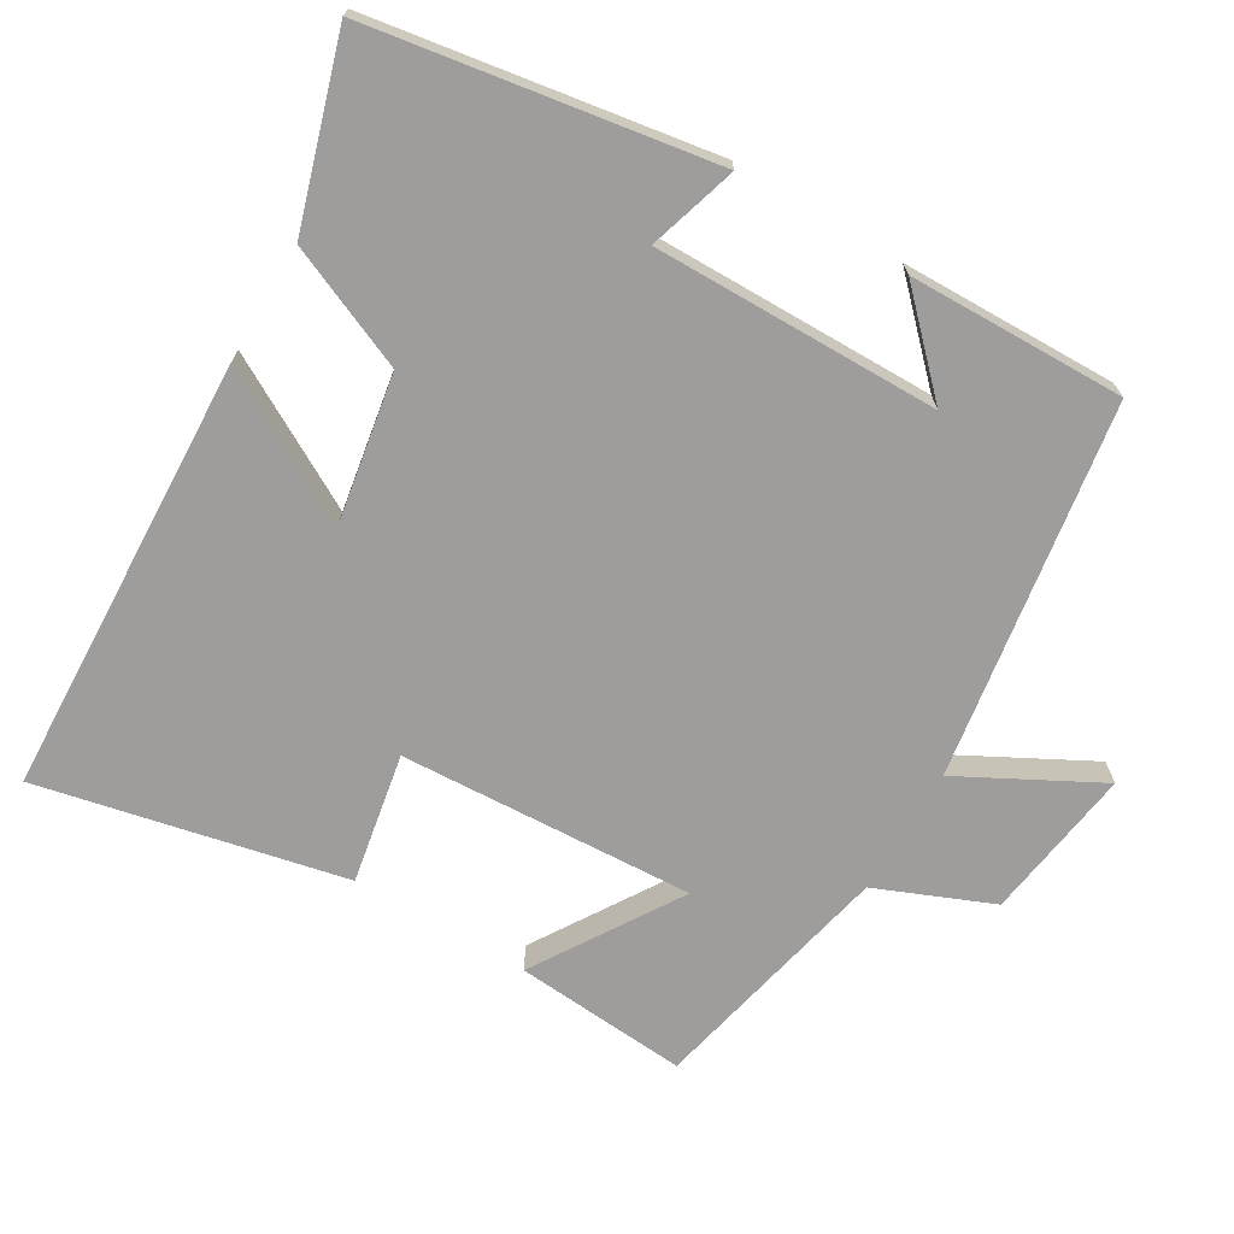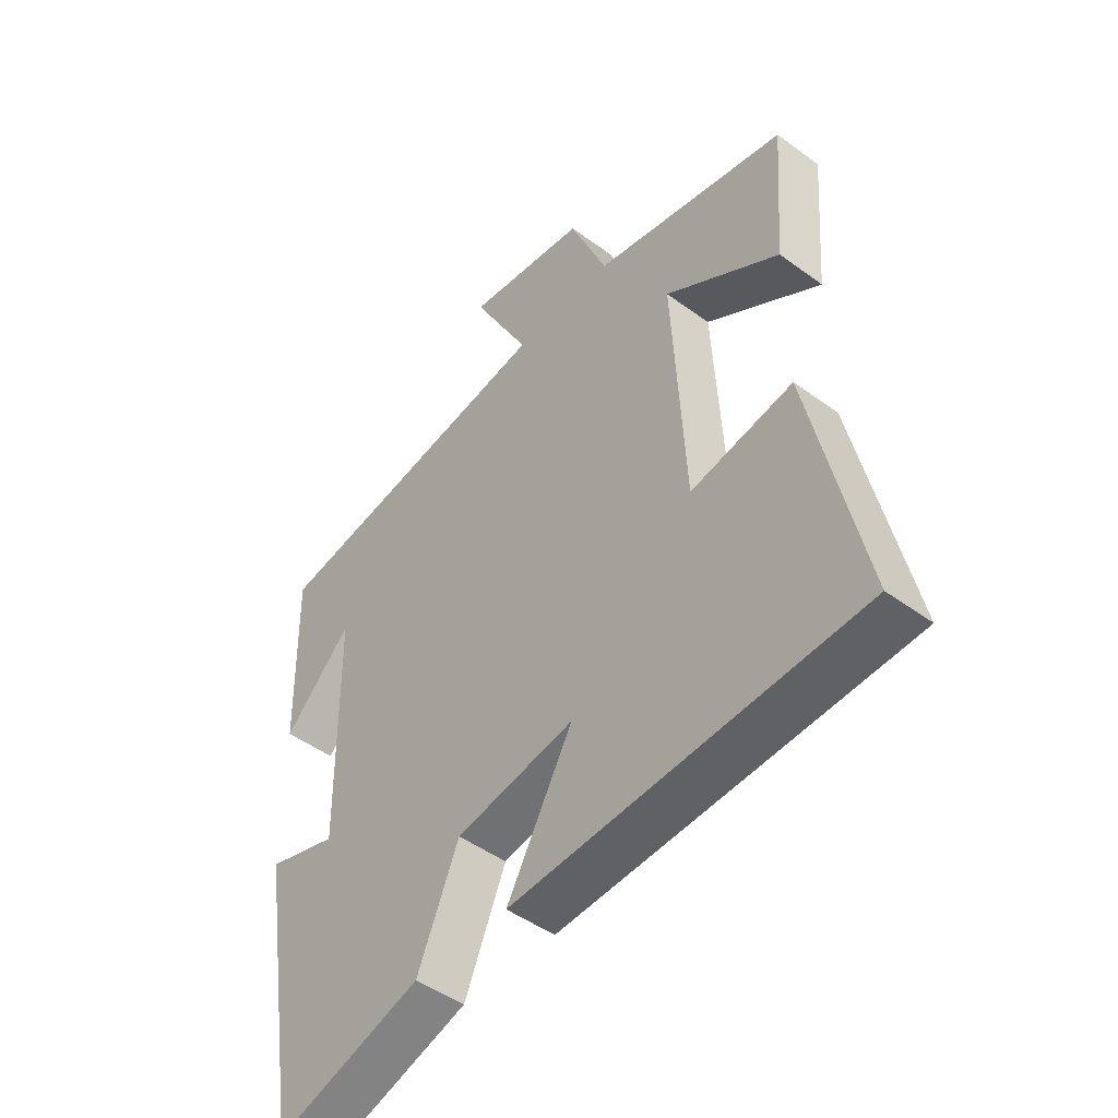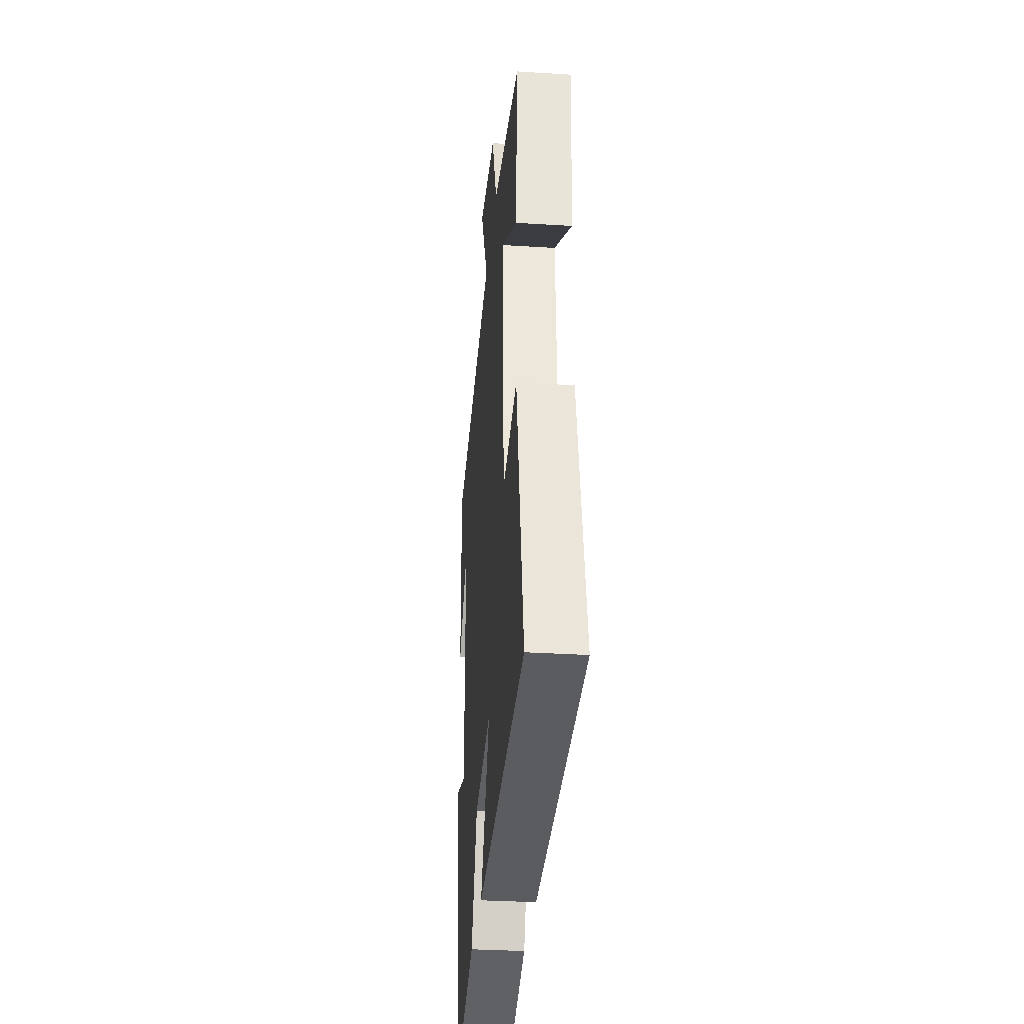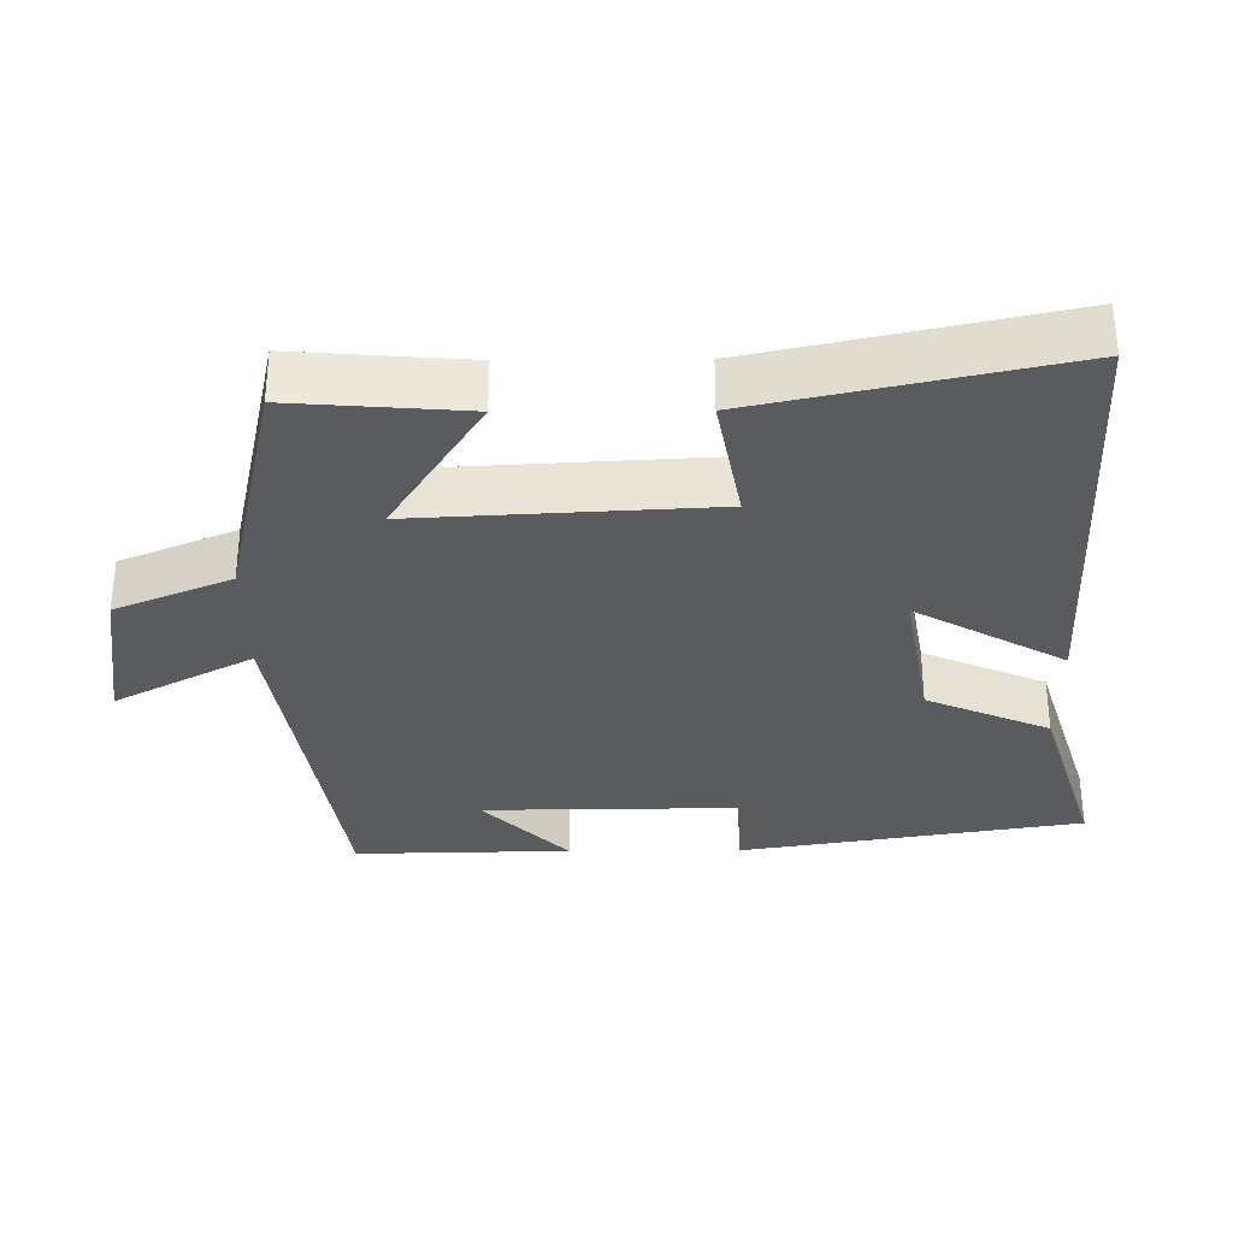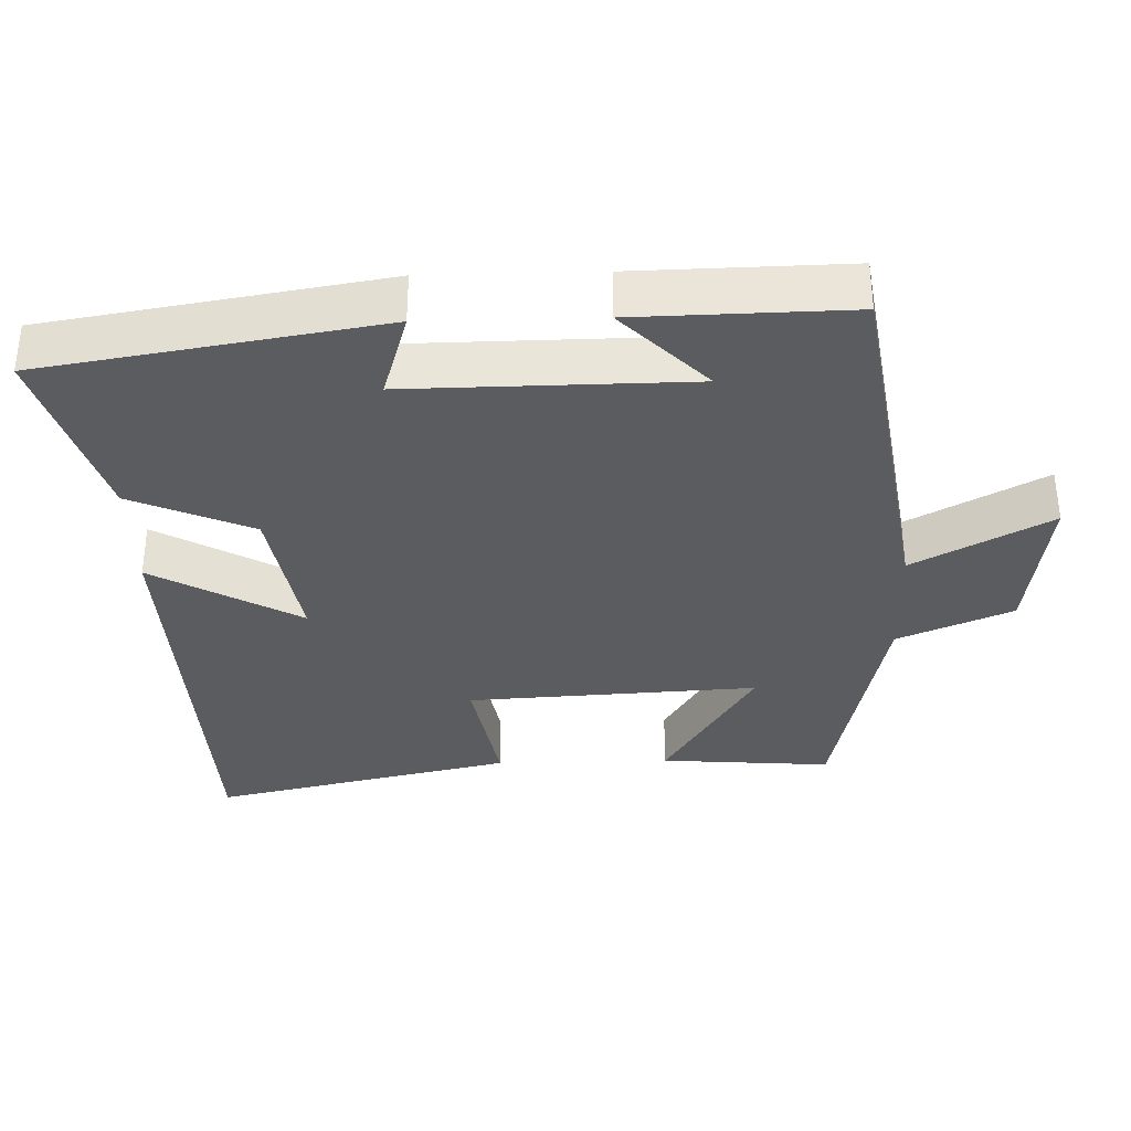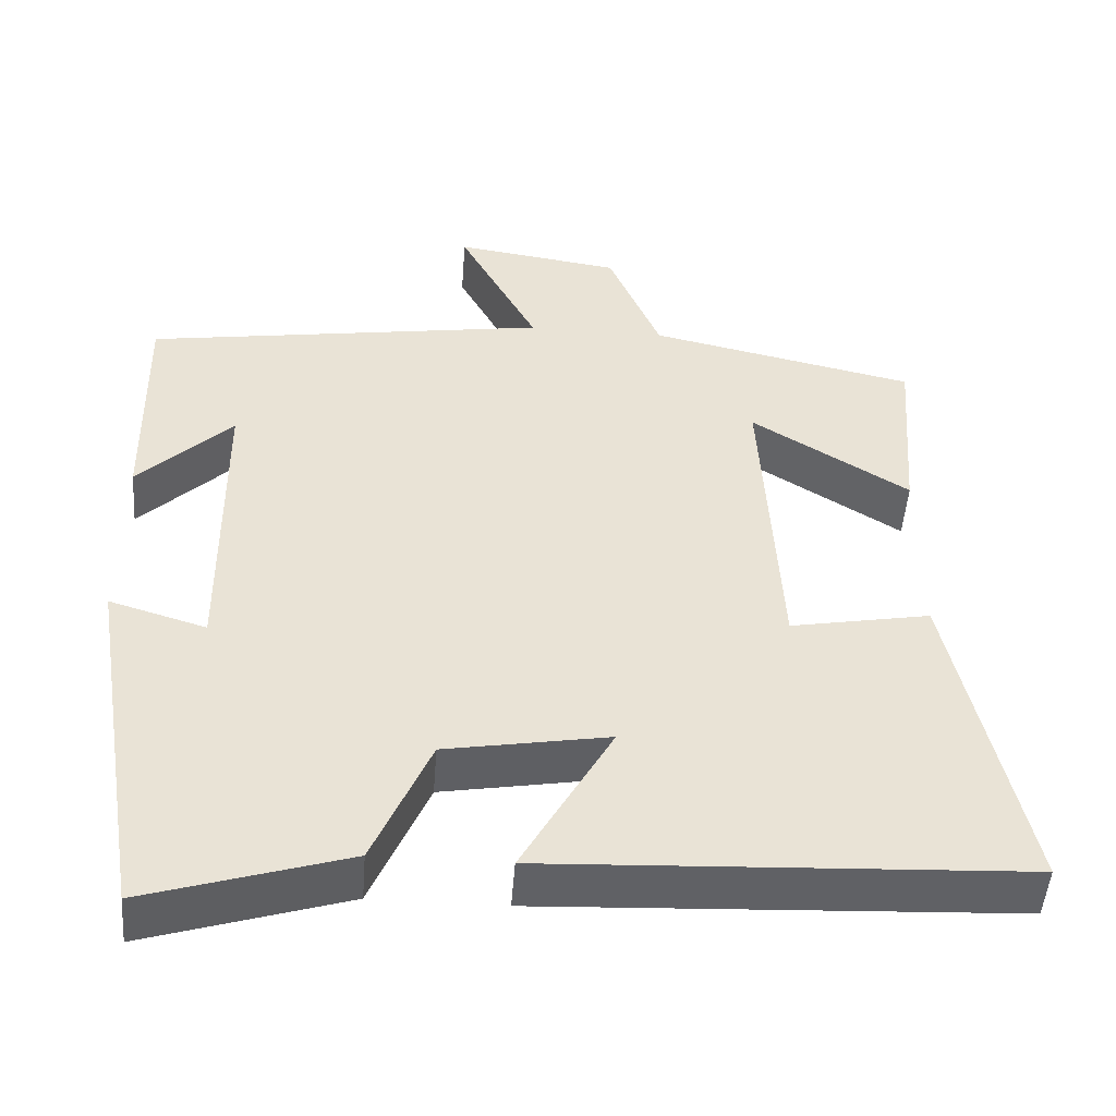
<metadata>
{"format":"obj","ext":"obj","renderer":"f3d","projection":"perspective","resolution":1024,"background":"white","views":[{"elev":-70.6,"azim":-120.7,"up":"+Y"},{"elev":-47.2,"azim":50.3,"up":"+Z"},{"elev":-32.5,"azim":85.0,"up":"+Z"},{"elev":-33.0,"azim":90.4,"up":"+Y"},{"elev":-34.9,"azim":-88.4,"up":"+Y"},{"elev":-49.2,"azim":-4.3,"up":"+Z"}]}
</metadata>
<code>
v 0.591 0.07 -0.472
v -0.007 0.07 -0.5
v 0.107 0.07 -0.296
v -0.099 0.07 -0.332
v -0.171 0.07 -0.5
v -0.424 0.07 -0.579
v -0.5 0.07 -0.112
v -0.378 0.07 -0.149
v -0.382 0.07 0.241
v -0.5 0.07 0.124
v -0.506 0.07 0.42
v 0.005 0.07 0.5
v -0.095 0.07 0.688
v 0.115 0.07 0.658
v 0.181 0.07 0.5
v 0.518 0.07 0.426
v 0.5 0.07 0.189
v 0.301 0.07 0.314
v 0.323 0.07 -0.088
v 0.5 0.07 -0.055
v 0.591 0 -0.472
v -0.007 0 -0.5
v 0.107 0 -0.296
v -0.099 0 -0.332
v -0.171 0 -0.5
v -0.424 0 -0.579
v -0.5 0 -0.112
v -0.378 0 -0.149
v -0.382 0 0.241
v -0.5 0 0.124
v -0.506 0 0.42
v 0.005 0 0.5
v -0.095 0 0.688
v 0.115 0 0.658
v 0.181 0 0.5
v 0.518 0 0.426
v 0.5 0 0.189
v 0.301 0 0.314
v 0.323 0 -0.088
v 0.5 0 -0.055
f 1 2 3
f 20 1 3
f 19 20 3
f 18 19 3 4
f 15 16 17 18
f 15 18 4
f 12 13 14 15
f 9 10 11
f 9 11 12 15
f 6 7 8
f 5 6 8
f 4 5 8
f 4 8 9 15
f 23 22 21
f 23 21 40
f 23 40 39
f 24 23 39 38
f 38 37 36 35
f 24 38 35
f 35 34 33 32
f 31 30 29
f 35 32 31 29
f 28 27 26
f 28 26 25
f 28 25 24
f 35 29 28 24
f 1 21 22 2
f 2 22 23 3
f 3 23 24 4
f 4 24 25 5
f 5 25 26 6
f 6 26 27 7
f 7 27 28 8
f 8 28 29 9
f 9 29 30 10
f 10 30 31 11
f 11 31 32 12
f 12 32 33 13
f 13 33 34 14
f 14 34 35 15
f 15 35 36 16
f 16 36 37 17
f 17 37 38 18
f 18 38 39 19
f 19 39 40 20
f 20 40 21 1

</code>
